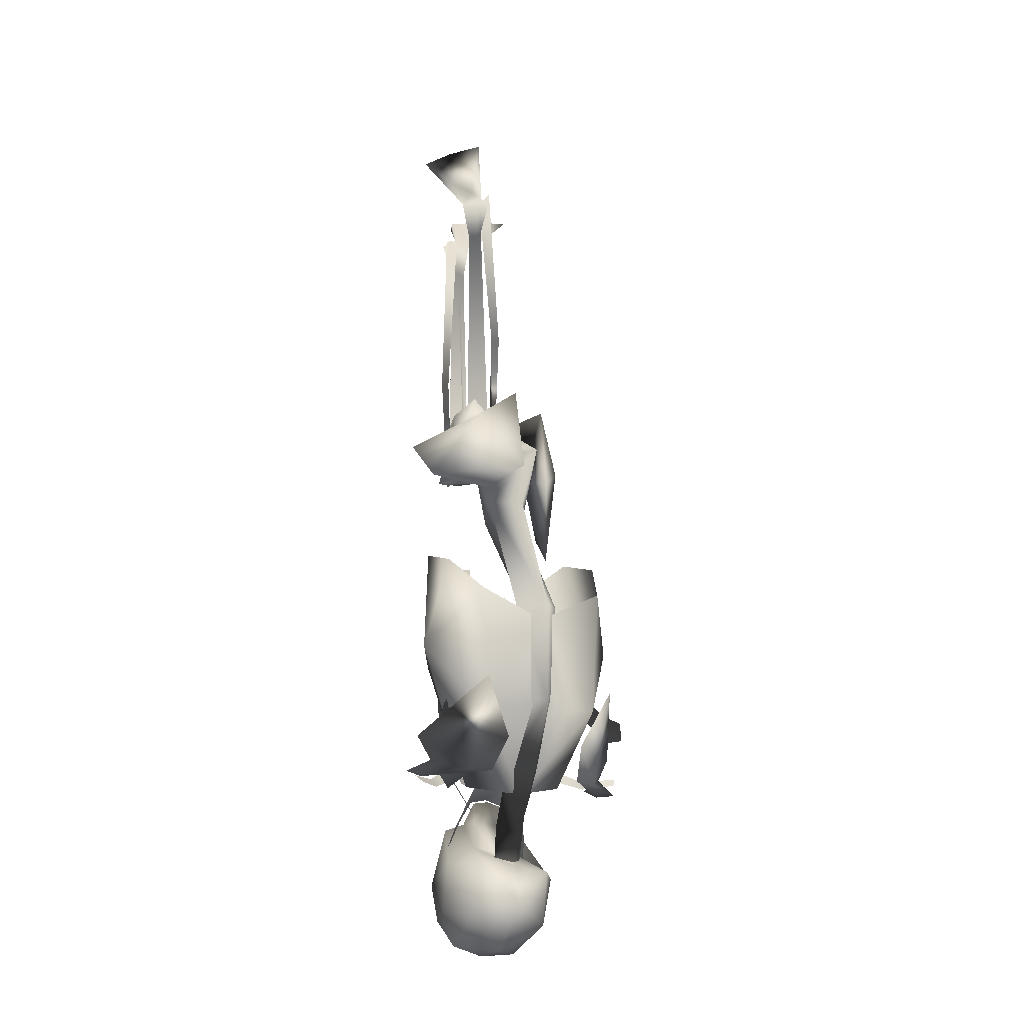
<metadata>
{"format":"obj","ext":"obj","renderer":"f3d","projection":"perspective","resolution":1024,"background":"white","views":[{"elev":-18.3,"azim":-91.8,"up":"+Y"}]}
</metadata>
<code>
g
v 3.095 -16.94 8.906
v 3.463 -16.43 8.93
v 2.79 -15.4 4.335
v 3.061 -16.31 10.87
v 3.478 -15.29 5.937
v 2.536 -16.79 10.78
v 3.14 -15.12 10.46
v 2.558 -16.51 9.847
v 0.05203 -17.15 9.406
v -2.032 -15.26 8.522
v -0.7837 -17.12 8.323
v 3.319 -15.55 9.108
v 4.53 -16.8 9.069
v 3.299 -17.39 9.746
v 3.511 -17.26 10.88
v -1.709 -11.96 10.3
v 3.209 -16.06 5.859
v 2.67 -16.41 4.676
v -0.07341 8.003 4.699
v -2.576 5.554 2.316
v -1.06 4.643 0.3959
v -4.313 0.1402 2.806
v -3.869 1.739 5.092
v 2.617 4.989 1.53
v 2.026 6.787 3.277
v -1.242 3.532 2.533
v -2.503 3.348 -1.762
v -4.513 0.8644 -0.4509
v -1.183 -17.58 -0.03461
v -0.9974 -17.1 -0.3942
v 2.084 -15.5 2.86
v -2.76 -17.18 -1.299
v 1.269 -15.62 1.319
v -2.997 -17.62 -0.7833
v -2.88 -14.86 -1.178
v -2.74 -16.27 -0.3927
v -3.843 -16.97 1.885
v -4.3 -15.14 4.153
v -3.445 -16.99 3.193
v -1.681 -15.32 -0.5552
v -0.9677 -16.55 -1.558
v -2.243 -17.15 -0.9652
v -3.042 -16.97 -1.79
v -5.51 -11.78 2.962
v 1.203 -16.36 1.667
v 1.801 -16.54 2.859
v 1.754 3.054 7.316
v 3.401 2.068 5.547
v -2.625 1.02 6.528
v 1.024 2.224 5.149
v 1.376 7.166 6.373
v -1.449 -1.513 6.113
v 3.488 4.486 2.536
v 2.606 6.452 3.947
v 4.349 -0.6077 6.15
v 1.635 -2.685 6.648
v 1.009 1.147 5.218
v -2.062 -12.38 6.814
v 4.727 -21.38 5.044
v -3.918 -12.96 6.46
v -0.009327 4.943 4.787
v -2.882 -7.062 6.999
v -2.163 -7.046 5.198
v -3.4 -0.5256 4.989
v -1.605 -1.451 4.984
v -1.284 -1.274 2.782
v -0.0661 -16.29 6.005
v 2.495 -18.71 5.291
v 1.734 -19.85 4.901
v -1.771 2.753 2.007
v -3.057 -12.53 4.735
v 4.252 -22 3.472
v 3.95 -22.18 4.616
v 5.34 -21.03 3.738
v -1.361 -12.07 5.173
v -4.011 -7.23 4.639
v -4.789 -7.268 6.47
v -3.347 -0.4454 2.972
v -0.9579 -16.42 4.141
v -1.491 -17.14 5.598
v 0.4584 -15.76 4.567
v 1.975 -19.4 3.572
v 3.08 -18.33 3.887
v -2.276 3.334 5.945
v -2.489 -6.1 9.566
v -1.528 -13.08 9.261
v 3.553 -4.128 5.718
v 2.705 -2.733 7.831
v 2.158 -17.07 7.301
v 2.467 -15.44 3.583
v 2.876 -15.77 5.614
v -3.097 -13.02 6.072
v 1.87 -8.769 10.24
v -0.09063 -3.803 9.454
v 4.439 -9.334 6.829
v 2.68 -7.774 2.933
v -5.808 -6.596 2.63
v -4.58 -13.54 2.883
v 0.8673 -4.529 0.1044
v -1.382 -3.343 -0.7115
v -0.5206 -17.47 1.702
v 0.06177 -17.78 4.901
v 1.167 -16.02 2.042
v -3.946 -8.026 6.12
v -3.441 -9.563 -0.8599
v -4.339 -4.438 0.5729
v 0.852 -9.87 -0.6689
v 6.318 -18.85 4.908
v 6.547 -26.55 4.726
v 7.41 -17.42 4.222
v 5.795 -18.74 3.598
v 6.102 -26.73 2.756
v 6.112 -20.46 4.81
v 7.931 -18.7 3.959
v 5.724 -22.1 7.059
v 8.145 -19.5 5.546
v 1.971 -21.83 4.847
v 9.361 -22.79 4.819
v 1.201 -24.12 4.949
v 3.454 -25.16 6.454
v 8.541 -25.3 1.91
v 8.975 -24.88 4.185
v 6.445 -24.85 6.139
v 10.12 -22.48 3.162
v 7.457 -18.91 4.733
v 2.805 -22.02 6.672
v 5.271 -18.62 2.289
v 5.088 -26.23 1.075
v 6.623 -17.24 2.252
v 3.473 -26.65 3.814
v 7.305 -17.03 3.149
v 5.09 -20.23 2.251
v 7.103 -18.51 1.885
v 5.56 -20.4 3.543
v 8.253 -18.36 2.628
v 3.168 -21.52 0.6624
v 6.122 -19.05 0.4842
v 9.809 -22.49 1.656
v 7.3 -22.33 -0.3384
v 1.744 -24.77 2.175
v 7.326 -24.5 0.05658
v 4.152 -24.33 0.4004
v 9.072 -19.88 2.186
v 9.004 -22.23 0.3725
v 6.215 -18.63 1.626
v 1.317 -21.69 2.948
v 6.043 -21.65 5.302
v 4.864 -16.48 4.359
v 6.727 -19.93 4.733
v 6.628 -17.41 4.007
v 4.31 -19.65 5.356
v 5.643 -19 4.769
v 5.273 -21.19 0.2745
v 4.567 -16.31 2.419
v 6.142 -19.58 0.9089
v 6.804 -16.99 3.015
v 6.33 -17.23 2.063
v 4.979 -16.01 3.384
v 3.657 -19.26 1.091
v 5.121 -18.69 1.36
v 16.14 8.428 4.106
v 20.27 8.393 4.497
v 2.181 2.253 3.884
v 19.11 9.692 5.421
v 0.2415 4.471 5.288
v 10.47 6.148 4.449
v 20.48 9.462 2.438
v 10.75 5.514 4.033
v 2.551 1.44 5.31
v 16.35 7.441 3.773
v 2.022 2.821 6.253
v 15.81 9.079 3.261
v 16.18 8.099 2.881
v 0.2464 4.322 3.532
v 4.179 4.481 4.513
v 19.25 11.16 3.601
v 10.43 5.947 3.291
v 1.202 5.573 4.001
v 17.99 13.17 1.809
v 17.13 13.03 2.515
v 9.285 24.06 2.542
v 8.071 25.75 3.079
v 9.588 24.08 1.928
v 7.578 25.4 1.225
v 7.001 25.13 2.388
v 18.17 10.88 3.513
v 9.18 23.68 1.69
v 17.79 13.5 3.207
v 8.889 23.54 2.29
v 18.55 10.71 1.475
v 20.09 12.17 2.126
v 8.827 26.23 1.557
v 7.509 26.23 1.746
v 18.84 13.75 2.381
v 19.57 11.57 4.159
v 14.64 17.99 3.439
v 8.514 25.89 2.405
v 7.605 25.96 3.053
v 14.34 17.8 3.742
v 18.78 11.88 3.676
v 14.64 18 3.966
v 19.28 12.01 3.812
v 8.255 26.5 3.092
v 19.16 12.41 3.356
v 6.712 25.41 2.528
v 6.935 24.93 1.309
v 13.08 31.47 -1.536
v 12.92 32.26 0.304
v 11.56 32.15 2.374
v 5.851 26.01 0.4773
v 5.793 25.34 1.772
v 5.602 26.79 2.084
v 18.87 10.58 1.78
v 17.84 10.86 1.465
v 16.75 24.32 0.4469
v 16.34 26.33 -0.18
v 17.26 24.23 0.8913
v 16.61 26.5 1.743
v 15.53 26.46 0.974
v 17.23 8.404 0.9232
v 16.87 24.14 1.362
v 18.26 10.83 0.4848
v 16.31 24.12 0.9639
v 18.33 8.261 2.679
v 19.92 8.575 1.14
v 17.81 26.47 0.785
v 16.7 27.17 1.038
v 19.55 10.55 0.8109
v 18.34 8.152 -0.3162
v 13.16 8.61 0.8562
v 16.52 11.03 0.9455
v -1.821 5.686 0.7828
v 16.3 9.469 2.118
v -2.179 3.006 2.612
v 7.2 7.305 1.286
v 17.35 9.973 -0.9586
v 7.072 7.91 0.7684
v -2.008 6.772 2.054
v 12.78 9.48 0.377
v -1.676 5.498 3.212
v 13.27 7.765 0.1341
v 13.03 8.714 -0.4014
v -2.226 2.861 0.8559
v 1.077 5.106 1.567
v 17.28 8.074 0.5112
v 7.07 7.265 0.1173
v -0.7363 2.459 1.422
v 14.38 27.22 0.4655
v 15.02 25.58 0.9202
v 14.8 25.63 2.229
v 22.04 31.18 4.535
v 22.56 31.13 2.59
v 21.72 30.45 0.3576
v 14 27.17 2.224
v 13.99 26.05 1.3
v 17.34 15.56 0.317
v 14.87 25.29 0.8086
v 13.82 25.6 0.55
v 16.89 15.46 0.2256
v 19 8.379 0.6426
v 17.1 15.48 -0.1419
v 19.39 8.267 0.3043
v 14.5 25.82 0.1035
v 19.62 8.754 0.6095
v 1.581 -13.89 10.05
v 3.943 -7.966 5.784
v 3.674 -5.306 3.731
v 2.531 -12.46 10.17
v 3.104 -14.05 10.37
v 4.277 -8.223 5.473
v 3.65 -8.385 5.231
v 4.426 -5.775 3.079
v 1.919 -14.14 11.26
v 2.604 -12.9 11.25
v 4.996 -5.06 3.917
v 1.496 -13.19 10.72
v 3.396 -7.904 5.507
v 5.645 -5.916 3.092
v 14.96 -3.639 -1.094
v 4.275 -4.196 2.886
v 4.085 -4.81 3.258
v 4.344 -4.253 3.649
v 5.319 -5.712 2.844
v 5.602 -4.991 3.568
v 15.29 -3.432 -0.7919
v 6.21 -4.777 3.034
v 5.89 -5.227 2.521
v 15.19 -3.992 -0.8909
v 15.07 -3.793 -0.5744
v 4.871 -4.379 3.544
v 14.86 -4.571 -0.8522
v 15.14 -5.058 -0.1238
v 4.946 -4.898 3.86
v 10.33 -4.408 2.412
v 15.38 -4.915 0.4176
v 10.18 -4.486 2.069
v 5.163 -4.605 4.277
v 15.37 -4.27 0.1162
v 15.7 -4.874 -0.07114
v 5.155 -4.116 4.161
v 10.42 -4.787 2.752
v 10.2 -4.818 2.288
v -1.497 -16.88 0.1218
v -2.945 -9.407 1.099
v -3.649 -6.231 0.2146
v -0.83 -15.48 0.8709
v -1.363 -16.88 1.678
v -3.352 -9.449 1.424
v -3.607 -9.605 0.8018
v -4.477 -6.248 0.9386
v -0.5288 -17.55 0.6369
v -0.04856 -16.31 1.136
v -3.446 -5.854 1.503
v -0.5914 -16.54 0.02212
v -3.139 -9.334 0.5183
v -4.59 -6.163 2.158
v 5.364 -11.71 0.962
v -3.824 -4.984 1.811
v -4.487 -5.318 1.809
v -4.223 -5.102 1.166
v -3.991 -6.801 2.051
v -3.8 -6.495 1.055
v 5.527 -11.79 0.5028
v -3.01 -6.733 1.193
v -3.186 -6.824 1.92
v 5.199 -12.13 0.8452
v 5.068 -11.91 0.5437
v -3.905 -5.548 1.108
v 4.652 -12.33 1.159
v 4.16 -12.9 0.6342
v -4.318 -5.991 1.017
v 0.1304 -9.251 0.03576
v 4.098 -12.98 0.03393
v 0.1735 -9.188 0.413
v -4.242 -5.941 0.4698
v 4.617 -12.49 0.03774
v 4.588 -13.15 0.3091
v -3.912 -5.574 0.3791
v -0.2099 -9.599 -0.134
v -0.1146 -9.455 0.3497
v 10.02 -16.01 3.867
v 10.73 -14.01 3.885
v 8.915 -11.8 1.507
v 7.456 -15.85 1.461
v 4.444 -13.18 0.1966
v 5.233 -11.42 0.3808
v 6.834 -18.71 2.762
v 7.145 -18.57 2.669
v 6.054 -15.34 0.5277
v 5.275 -15.82 0.8099
v 4.68 -13.95 0.415
v 5.219 -13.79 0.2413
v 18.53 -2.546 1.042
v 17.72 -6.697 1.855
v 21.06 -6.916 0.1832
v 21.46 -4.871 -0.2193
v 14.67 -2.71 1.075
v 14.12 -4.56 1.322
v 14.25 -6.244 1.414
v 15.08 -5.813 1.237
v 17.41 -8.815 0.8401
v 17.13 -9.012 0.9145
v 13.23 -4.864 0.9398
v 13.65 -4.495 0.7661
v 2.558 -16.51 9.847
v 2.558 -16.51 9.847
v 3.319 -15.55 9.108
v 2.558 -16.51 9.847
v 3.319 -15.55 9.108
v 2.558 -16.51 9.847
v 3.319 -15.55 9.108
v -0.7837 -17.12 8.323
v 3.319 -15.55 9.108
v -2.74 -16.27 -0.3927
v -2.74 -16.27 -0.3927
v -1.681 -15.32 -0.5552
v -2.74 -16.27 -0.3927
v -1.681 -15.32 -0.5552
v -2.74 -16.27 -0.3927
v -1.681 -15.32 -0.5552
v -3.445 -16.99 3.193
v -1.681 -15.32 -0.5552
v -0.009327 4.943 4.787
v -0.009327 4.943 4.787
v 7.305 -17.03 3.149
v 7.305 -17.03 3.149
v 7.305 -17.03 3.149
v 7.305 -17.03 3.149
v 4.179 4.481 4.513
v 4.179 4.481 4.513
v 1.202 5.573 4.001
v 15.81 9.079 3.261
v 19.25 11.16 3.601
v 15.81 9.079 3.261
v 4.179 4.481 4.513
v 4.179 4.481 4.513
v 20.27 8.393 4.497
v 19.25 11.16 3.601
v 19.11 9.692 5.421
v 20.27 8.393 4.497
v 19.25 11.16 3.601
v 0.2415 4.471 5.288
v 0.2415 4.471 5.288
v 15.81 9.079 3.261
v 15.81 9.079 3.261
v 8.889 23.54 2.29
v 17.13 13.03 2.515
v 8.889 23.54 2.29
v 14.64 17.99 3.439
v 14.64 17.99 3.439
v 8.514 25.89 2.405
v 8.514 25.89 2.405
v 14.64 17.99 3.439
v 19.16 12.41 3.356
v 19.16 12.41 3.356
v 17.13 13.03 2.515
v 18.17 10.88 3.513
v 7.001 25.13 2.388
v 8.889 23.54 2.29
v 7.001 25.13 2.388
v 8.514 25.89 2.405
v 7.001 25.13 2.388
v 7.001 25.13 2.388
v 19.57 11.57 4.159
v 19.57 11.57 4.159
v 17.13 13.03 2.515
v 18.17 10.88 3.513
v 7.001 25.13 2.388
v 18.17 10.88 3.513
v 19.57 11.57 4.159
v 5.602 26.79 2.084
v 5.851 26.01 0.4773
v 5.602 26.79 2.084
v 5.851 26.01 0.4773
v 5.602 26.79 2.084
v 5.851 26.01 0.4773
v 16.31 24.12 0.9639
v 17.84 10.86 1.465
v 16.31 24.12 0.9639
v 17.84 10.86 1.465
v 17.23 8.404 0.9232
v 15.53 26.46 0.974
v 15.53 26.46 0.974
v 16.31 24.12 0.9639
v 15.53 26.46 0.974
v 15.53 26.46 0.974
v 18.34 8.152 -0.3162
v 18.34 8.152 -0.3162
v 17.84 10.86 1.465
v 17.23 8.404 0.9232
v 15.53 26.46 0.974
v 17.23 8.404 0.9232
v 18.34 8.152 -0.3162
v -0.7363 2.459 1.422
v 1.077 5.106 1.567
v 1.077 5.106 1.567
v 13.27 7.765 0.1341
v 17.28 8.074 0.5112
v 13.27 7.765 0.1341
v 1.077 5.106 1.567
v 1.077 5.106 1.567
v 16.52 11.03 0.9455
v 16.3 9.469 2.118
v 17.28 8.074 0.5112
v 16.52 11.03 0.9455
v 17.28 8.074 0.5112
v -2.179 3.006 2.612
v -2.179 3.006 2.612
v 13.27 7.765 0.1341
v 13.27 7.765 0.1341
v 14.38 27.22 0.4655
v 14 27.17 2.224
v 14.38 27.22 0.4655
v 14 27.17 2.224
v 14.38 27.22 0.4655
v 14 27.17 2.224
v 17.34 15.56 0.317
v 17.34 15.56 0.317
v 17.34 15.56 0.317
v 14.87 25.29 0.8086
v 14.87 25.29 0.8086
v 19.62 8.754 0.6095
v 19.62 8.754 0.6095
v 14.87 25.29 0.8086
v 3.104 -14.05 10.37
v 4.277 -8.223 5.473
v 4.277 -8.223 5.473
v 4.277 -8.223 5.473
v 5.645 -5.916 3.092
v 4.277 -8.223 5.473
v 1.919 -14.14 11.26
v 4.426 -5.775 3.079
v 1.919 -14.14 11.26
v 3.104 -14.05 10.37
v 3.104 -14.05 10.37
v 5.645 -5.916 3.092
v 4.426 -5.775 3.079
v 5.89 -5.227 2.521
v 5.89 -5.227 2.521
v 10.18 -4.486 2.069
v 10.18 -4.486 2.069
v 10.18 -4.486 2.069
v 4.871 -4.379 3.544
v 10.18 -4.486 2.069
v 14.86 -4.571 -0.8522
v 14.86 -4.571 -0.8522
v 15.19 -3.992 -0.8909
v 4.085 -4.81 3.258
v 5.319 -5.712 2.844
v 4.275 -4.196 2.886
v 5.89 -5.227 2.521
v 5.319 -5.712 2.844
v 15.19 -3.992 -0.8909
v 15.07 -3.793 -0.5744
v 15.19 -3.992 -0.8909
v 15.37 -4.27 0.1162
v 4.871 -4.379 3.544
v 14.86 -4.571 -0.8522
v 15.37 -4.27 0.1162
v 14.86 -4.571 -0.8522
v 15.14 -5.058 -0.1238
v 4.871 -4.379 3.544
v 5.155 -4.116 4.161
v -3.352 -9.449 1.424
v -3.352 -9.449 1.424
v -1.363 -16.88 1.678
v -3.352 -9.449 1.424
v -4.59 -6.163 2.158
v -3.352 -9.449 1.424
v -0.5288 -17.55 0.6369
v -4.477 -6.248 0.9386
v -0.5288 -17.55 0.6369
v -1.363 -16.88 1.678
v -1.363 -16.88 1.678
v -4.477 -6.248 0.9386
v -4.59 -6.163 2.158
v -3.186 -6.824 1.92
v -3.186 -6.824 1.92
v 0.1735 -9.188 0.413
v 0.1735 -9.188 0.413
v 0.1735 -9.188 0.413
v -3.905 -5.548 1.108
v 0.1735 -9.188 0.413
v 4.652 -12.33 1.159
v 4.652 -12.33 1.159
v 5.199 -12.13 0.8452
v -4.487 -5.318 1.809
v -3.991 -6.801 2.051
v -3.824 -4.984 1.811
v -3.991 -6.801 2.051
v -3.186 -6.824 1.92
v 5.199 -12.13 0.8452
v 5.068 -11.91 0.5437
v 5.199 -12.13 0.8452
v 4.617 -12.49 0.03774
v -3.905 -5.548 1.108
v 4.617 -12.49 0.03774
v 4.652 -12.33 1.159
v 4.652 -12.33 1.159
v 4.16 -12.9 0.6342
v -3.905 -5.548 1.108
v -3.912 -5.574 0.3791
f 2 4 6
f 6 1 2
f 2 1 17
f 17 5 2
f 17 18 3
f 3 5 17
f 30 29 34
f 34 32 30
f 30 33 45
f 45 29 30
f 45 33 31
f 31 46 45
f 69 73 59
f 59 68 69
f 60 58 62
f 62 77 60
f 75 58 67
f 67 81 75
f 63 62 58
f 58 75 63
f 77 62 65
f 65 64 77
f 63 66 65
f 65 62 63
f 60 80 67
f 67 58 60
f 81 67 68
f 68 83 81
f 69 68 67
f 67 80 69
f 83 68 59
f 59 74 83
f 69 82 72
f 72 73 69
f 60 77 76
f 76 71 60
f 75 81 79
f 79 71 75
f 63 75 71
f 71 76 63
f 77 64 78
f 78 76 77
f 63 76 78
f 78 66 63
f 60 71 79
f 79 80 60
f 81 83 82
f 82 79 81
f 69 80 79
f 79 82 69
f 83 74 72
f 72 82 83
f 11 14 9
f 7 8 12
f 14 11 365
f 366 13 14
f 9 10 11
f 9 15 8
f 7 367 16
f 368 15 13
f 13 15 14
f 9 8 7
f 14 15 9
f 7 16 9
f 9 16 10
f 369 370 11
f 371 372 10
f 373 10 16
f 23 19 20
f 24 26 21
f 25 24 21
f 20 21 27
f 21 26 28
f 28 26 22
f 23 26 19
f 19 26 25
f 22 26 23
f 25 26 24
f 28 20 27
f 19 21 20
f 23 20 28
f 21 28 27
f 25 21 19
f 23 28 22
f 39 37 42
f 35 40 36
f 42 374 39
f 375 42 41
f 37 39 38
f 37 36 43
f 35 44 376
f 377 41 43
f 41 42 43
f 37 35 36
f 42 37 43
f 35 37 44
f 37 38 44
f 378 39 379
f 380 38 381
f 382 44 38
f 49 47 51
f 54 48 53
f 47 55 48
f 56 55 47
f 51 47 48
f 49 56 47
f 54 51 48
f 49 52 56
f 53 48 50
f 48 56 50
f 56 52 50
f 49 51 50
f 51 54 50
f 52 49 50
f 54 53 50
f 48 55 56
f 61 57 66
f 65 84 64
f 57 65 66
f 57 383 84
f 65 57 84
f 61 66 70
f 78 64 84
f 70 66 78
f 70 84 384
f 78 84 70
f 85 93 94
f 102 86 92
f 86 89 93
f 86 104 92
f 93 88 94
f 89 95 93
f 95 90 96
f 95 87 88
f 93 95 88
f 89 91 95
f 87 95 96
f 85 86 93
f 95 91 90
f 86 85 104
f 102 89 86
f 97 106 105
f 102 92 98
f 98 105 101
f 98 92 104
f 105 106 100
f 101 105 107
f 107 96 90
f 107 100 99
f 105 100 107
f 101 107 103
f 99 96 107
f 97 105 98
f 107 90 103
f 98 104 97
f 102 98 101
f 135 131 110
f 110 114 135
f 385 111 108
f 108 110 386
f 134 113 108
f 108 111 134
f 117 126 113
f 113 134 117
f 135 133 129
f 129 131 135
f 387 129 127
f 127 111 388
f 134 111 127
f 127 132 134
f 117 134 132
f 132 146 117
f 108 113 125
f 109 130 112
f 130 120 119
f 113 116 125
f 114 143 135
f 115 113 126
f 115 118 116
f 116 124 143
f 120 115 126
f 118 122 124
f 120 109 123
f 122 109 121
f 113 115 116
f 130 109 120
f 123 122 118
f 109 122 123
f 115 120 123
f 121 138 124
f 114 116 143
f 116 118 124
f 125 110 108
f 116 114 125
f 125 114 110
f 115 123 118
f 126 119 120
f 126 117 119
f 109 112 121
f 122 121 124
f 124 138 143
f 127 145 132
f 128 112 130
f 130 119 140
f 132 145 137
f 133 135 143
f 136 146 132
f 136 137 139
f 137 143 144
f 140 146 136
f 139 144 141
f 140 142 128
f 141 121 128
f 132 137 136
f 130 140 128
f 142 139 141
f 128 142 141
f 136 142 140
f 121 144 138
f 133 143 137
f 137 144 139
f 145 127 129
f 137 145 133
f 145 129 133
f 136 139 142
f 146 140 119
f 146 119 117
f 128 121 112
f 141 144 121
f 144 143 138
f 152 151 147
f 147 149 152
f 158 148 150
f 150 156 158
f 151 152 150
f 150 148 151
f 160 155 153
f 153 159 160
f 158 156 157
f 157 154 158
f 159 154 157
f 157 160 159
f 164 161 170
f 170 162 164
f 173 170 168
f 168 177 173
f 177 168 169
f 169 163 177
f 170 173 167
f 167 162 170
f 175 163 174
f 174 178 175
f 172 161 164
f 164 176 172
f 165 171 389
f 390 391 165
f 166 168 170
f 170 161 166
f 392 393 167
f 167 173 394
f 166 171 169
f 169 168 166
f 166 161 172
f 172 395 166
f 166 396 171
f 171 165 169
f 397 398 399
f 163 175 177
f 400 167 401
f 402 174 169
f 403 178 174
f 404 173 177
f 405 177 175
f 174 163 169
f 188 181 189
f 189 180 188
f 406 187 179
f 179 407 408
f 198 199 201
f 201 203 198
f 196 197 203
f 203 201 196
f 200 199 409
f 410 204 200
f 200 202 201
f 201 199 200
f 199 198 411
f 412 413 199
f 181 188 194
f 194 183 181
f 194 179 187
f 187 183 194
f 414 196 201
f 201 202 415
f 185 193 184
f 179 190 416
f 182 183 192
f 190 195 186
f 180 417 188
f 179 191 190
f 193 182 192
f 181 183 182
f 187 418 184
f 187 419 420
f 421 198 203
f 179 194 191
f 182 193 422
f 187 184 183
f 182 423 181
f 194 188 424
f 425 191 194
f 192 184 193
f 426 190 427
f 184 192 183
f 428 189 181
f 190 191 195
f 429 430 188
f 205 211 206
f 211 212 210
f 205 208 209
f 212 211 205
f 210 206 211
f 209 431 205
f 432 207 206
f 206 207 208
f 205 206 208
f 433 208 434
f 435 209 208
f 208 207 436
f 222 214 223
f 223 215 222
f 437 438 213
f 213 221 439
f 215 217 228
f 228 222 215
f 228 217 221
f 221 213 228
f 219 218 227
f 213 440 224
f 216 226 217
f 224 220 229
f 214 222 441
f 213 224 225
f 227 226 216
f 215 216 217
f 221 218 442
f 221 443 444
f 213 225 228
f 216 445 227
f 221 217 218
f 216 215 446
f 228 447 222
f 448 228 225
f 226 227 218
f 449 450 224
f 218 217 226
f 451 215 223
f 224 229 225
f 452 222 453
f 233 231 239
f 239 230 233
f 242 246 237
f 237 239 242
f 246 232 238
f 238 237 246
f 239 231 236
f 236 242 239
f 244 247 243
f 243 232 244
f 241 245 233
f 233 230 241
f 234 454 455
f 456 240 234
f 235 230 239
f 239 237 235
f 457 242 236
f 236 458 459
f 235 237 238
f 238 240 235
f 235 241 230
f 241 235 460
f 235 240 461
f 240 238 234
f 462 463 464
f 232 246 244
f 465 466 236
f 467 238 243
f 468 243 247
f 469 246 242
f 470 244 246
f 243 238 232
f 249 250 255
f 255 254 248
f 249 253 252
f 248 249 255
f 254 255 250
f 253 249 471
f 472 250 251
f 250 252 251
f 473 474 252
f 249 252 250
f 475 252 253
f 252 476 251
f 258 263 261
f 261 259 258
f 256 261 263
f 263 257 256
f 260 264 477
f 478 259 260
f 260 259 261
f 261 262 260
f 259 479 480
f 481 258 259
f 482 262 261
f 261 256 483
f 484 263 258
f 267 272 271
f 271 277 267
f 277 271 265
f 265 276 277
f 275 267 277
f 277 266 275
f 278 270 271
f 271 272 278
f 265 271 270
f 270 269 265
f 268 266 277
f 277 276 268
f 268 485 486
f 487 266 268
f 488 489 275
f 275 266 490
f 273 276 265
f 491 274 276
f 275 492 267
f 268 276 274
f 493 494 274
f 269 273 265
f 274 495 268
f 275 496 497
f 283 284 282
f 282 281 283
f 283 287 286
f 286 284 283
f 498 280 279
f 279 288 499
f 285 279 280
f 280 282 285
f 286 289 285
f 285 282 286
f 290 296 302
f 302 293 290
f 500 294 298
f 298 291 501
f 502 503 300
f 300 294 504
f 298 294 301
f 301 295 298
f 301 302 292
f 292 295 301
f 297 301 294
f 294 300 297
f 297 293 302
f 302 301 297
f 505 292 302
f 302 296 506
f 285 507 279
f 508 280 509
f 286 287 289
f 282 510 281
f 280 511 512
f 289 287 513
f 282 284 286
f 514 515 285
f 295 299 516
f 517 293 297
f 299 518 519
f 520 299 521
f 292 299 295
f 522 297 523
f 305 315 309
f 309 310 305
f 315 314 303
f 303 309 315
f 313 304 315
f 315 305 313
f 316 310 309
f 309 308 316
f 303 307 308
f 308 309 303
f 306 314 315
f 315 304 306
f 306 304 524
f 525 526 306
f 527 304 313
f 313 528 529
f 311 303 314
f 530 314 312
f 313 305 531
f 306 312 314
f 532 312 533
f 307 303 311
f 312 306 534
f 313 535 536
f 321 319 320
f 320 322 321
f 321 322 324
f 324 325 321
f 537 326 317
f 317 318 538
f 323 320 318
f 318 317 323
f 324 320 323
f 323 327 324
f 328 331 340
f 340 334 328
f 539 329 336
f 336 332 540
f 541 332 338
f 338 542 543
f 336 333 339
f 339 332 336
f 339 333 330
f 330 340 339
f 335 338 332
f 332 339 335
f 335 339 340
f 340 331 335
f 544 334 340
f 340 330 545
f 343 344 341
f 341 342 343
f 346 345 344
f 344 343 346
f 349 350 347
f 347 348 349
f 352 351 350
f 350 349 352
f 323 317 546
f 547 548 318
f 324 327 325
f 320 319 549
f 318 550 551
f 327 552 325
f 320 324 322
f 553 323 554
f 333 555 337
f 556 335 331
f 337 557 558
f 559 560 337
f 330 333 337
f 561 562 335
f 353 354 355
f 355 356 353
f 357 358 354
f 354 353 357
f 359 362 361
f 361 360 359
f 363 359 360
f 360 364 363

</code>
